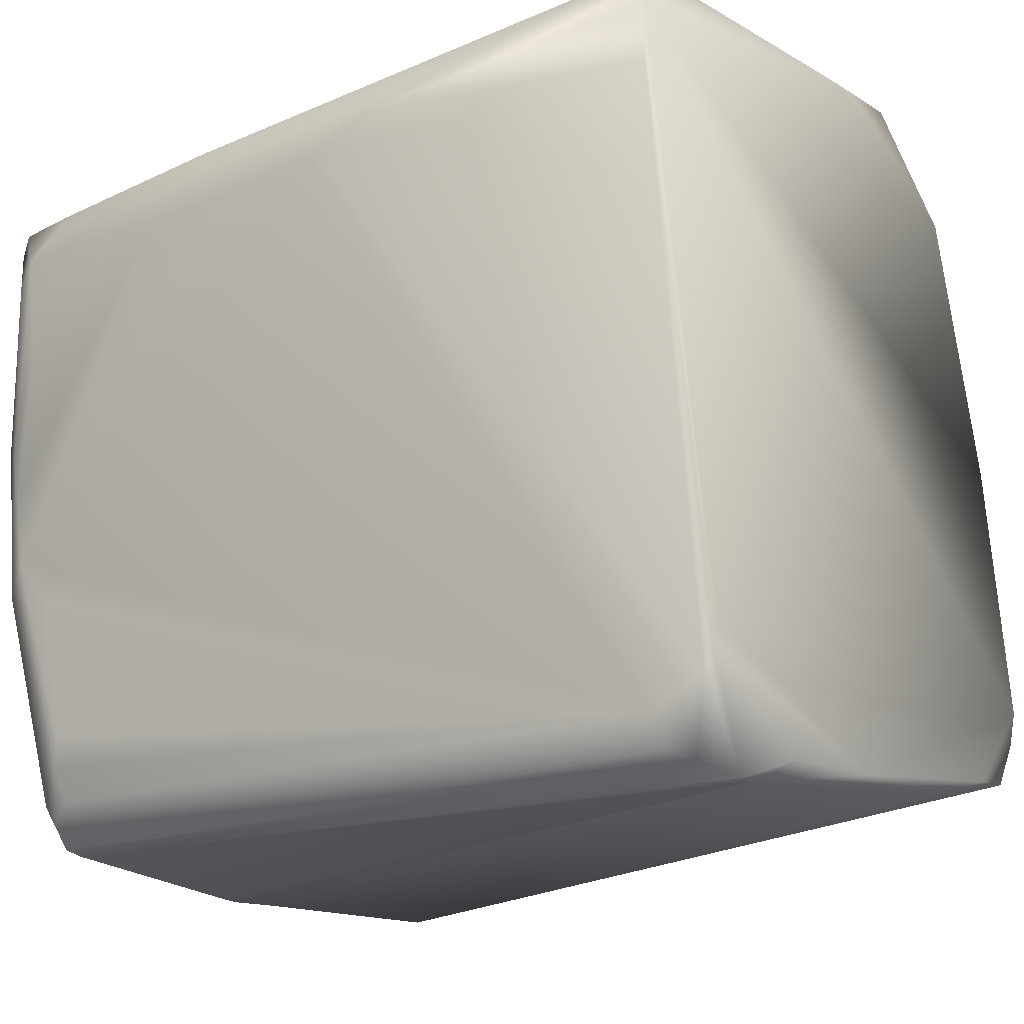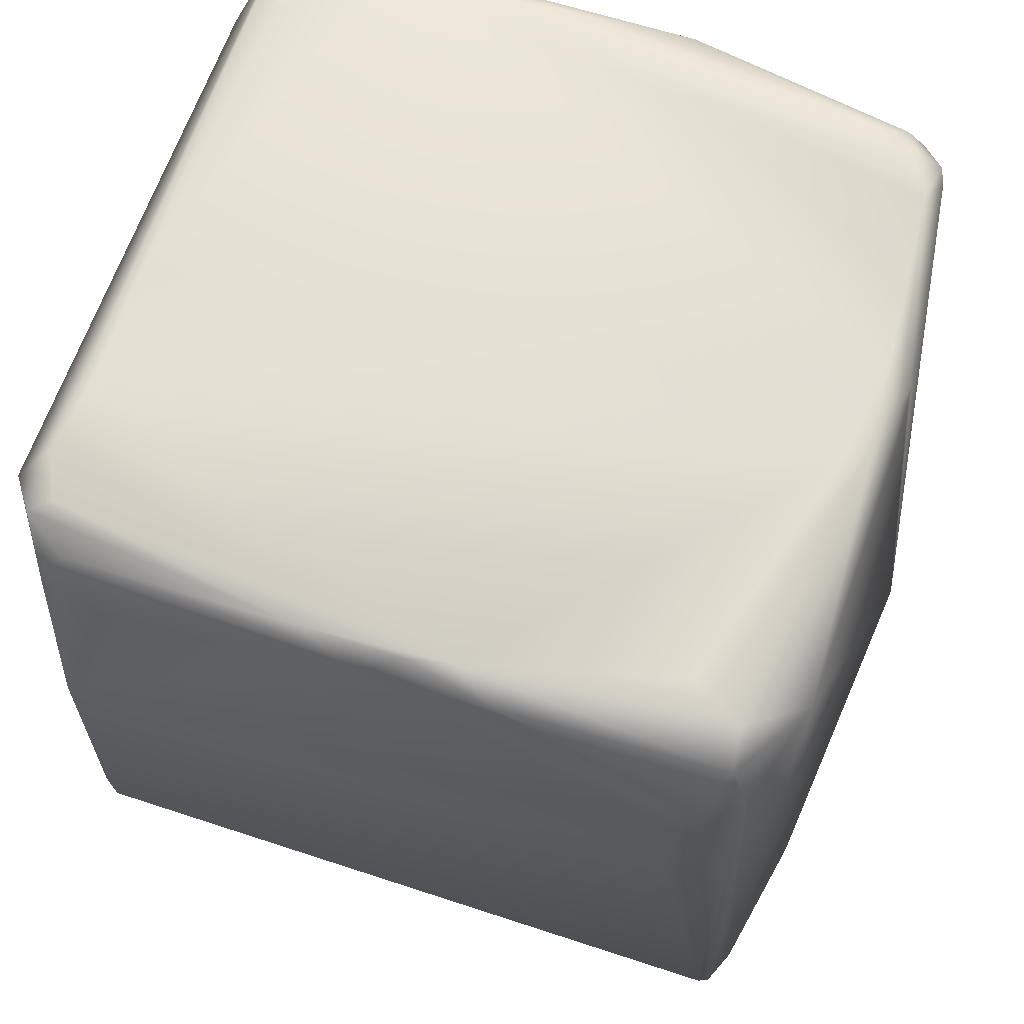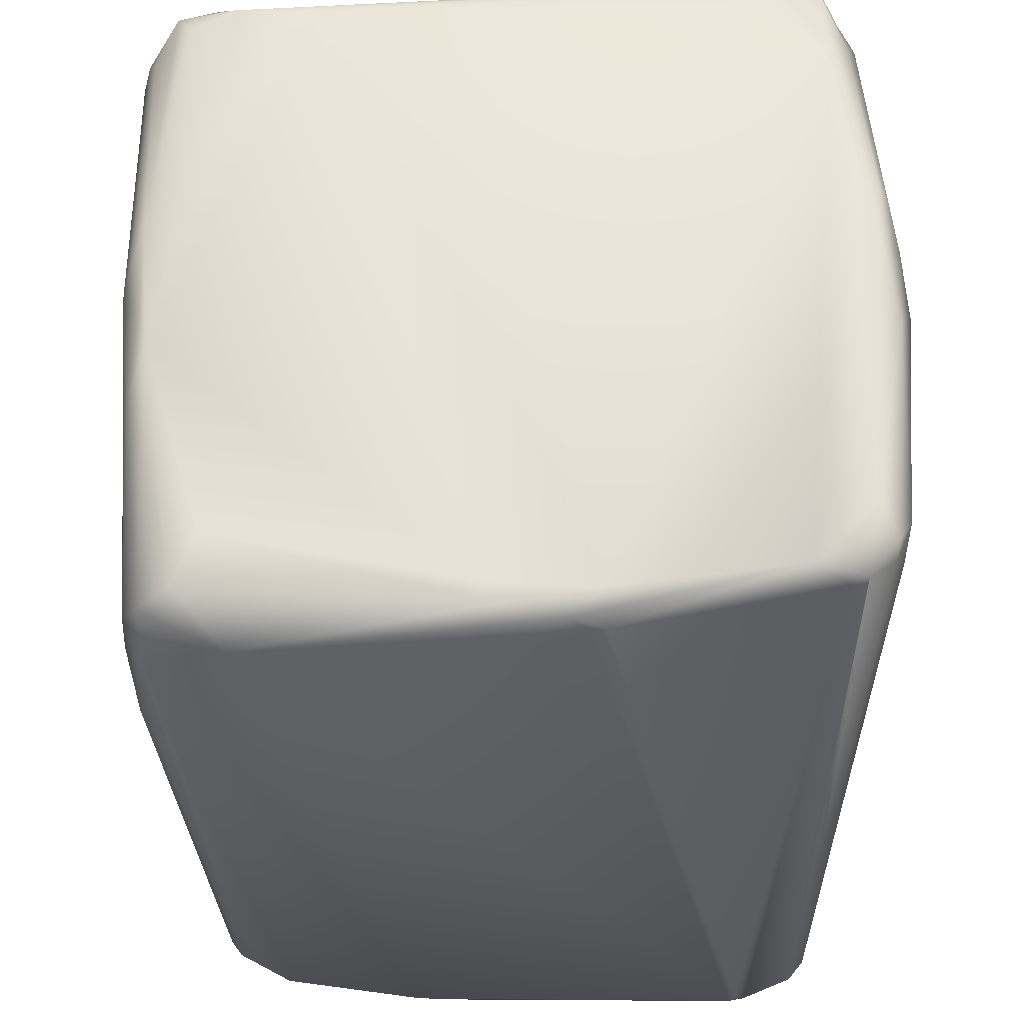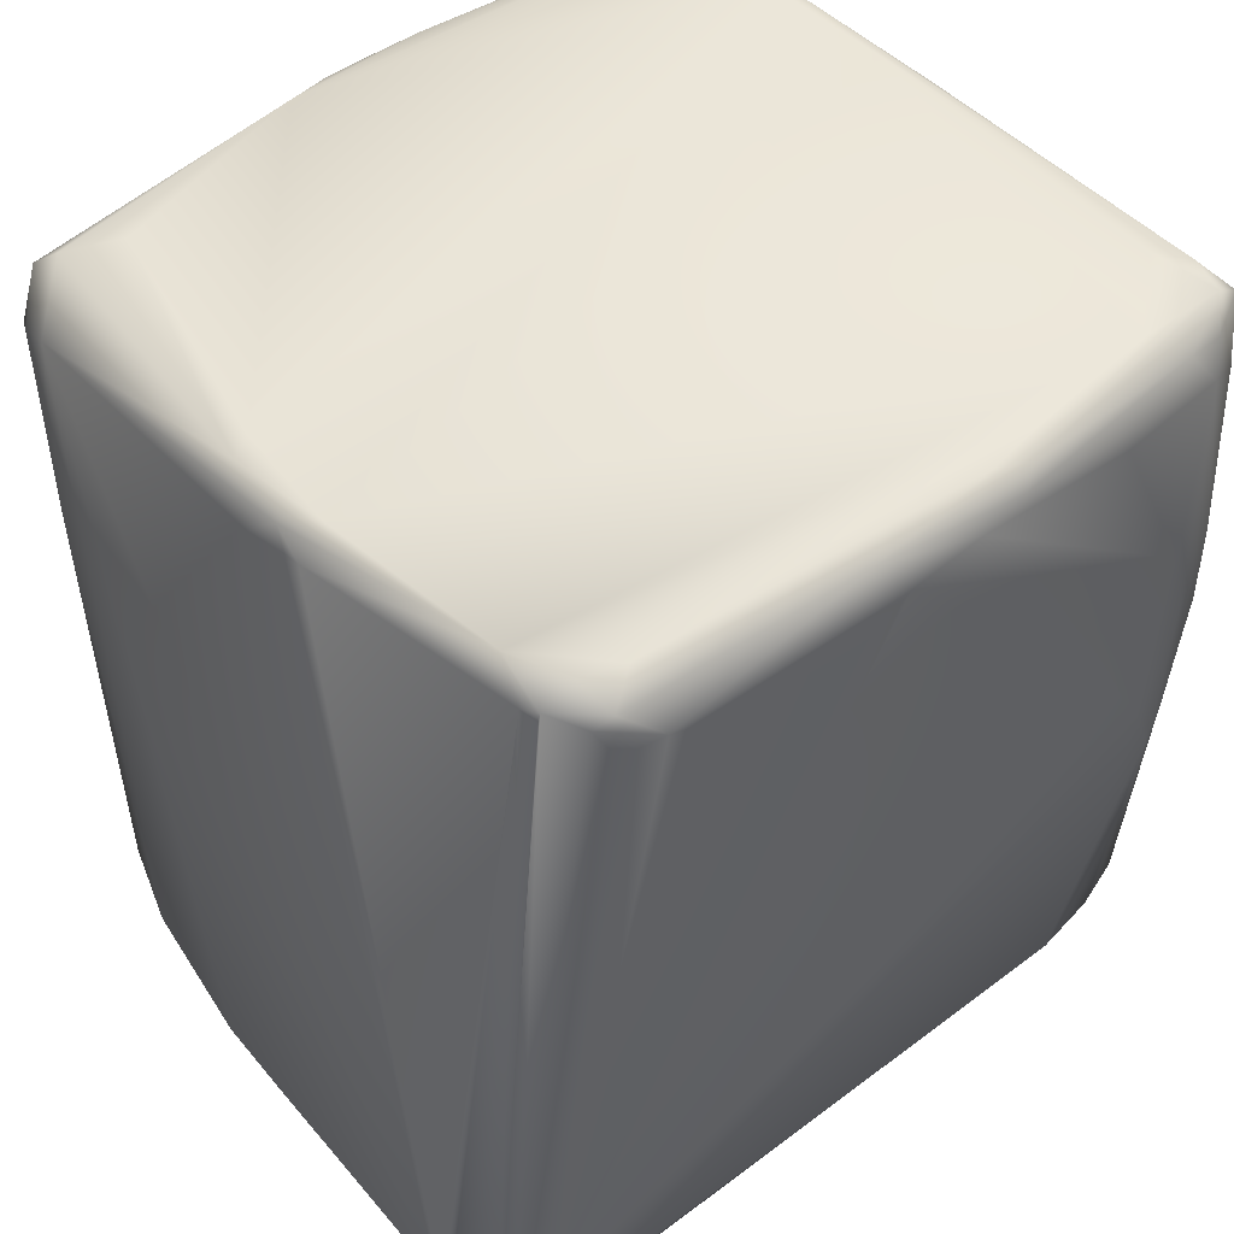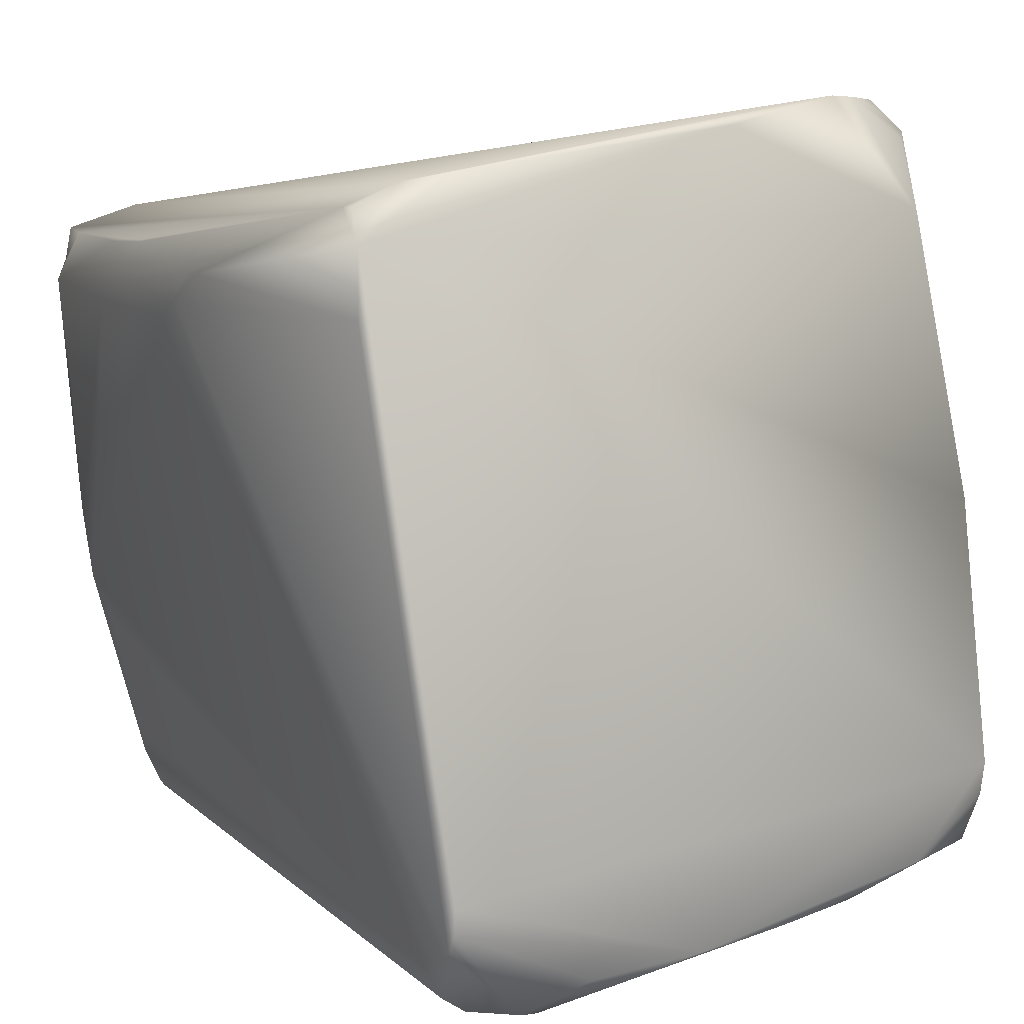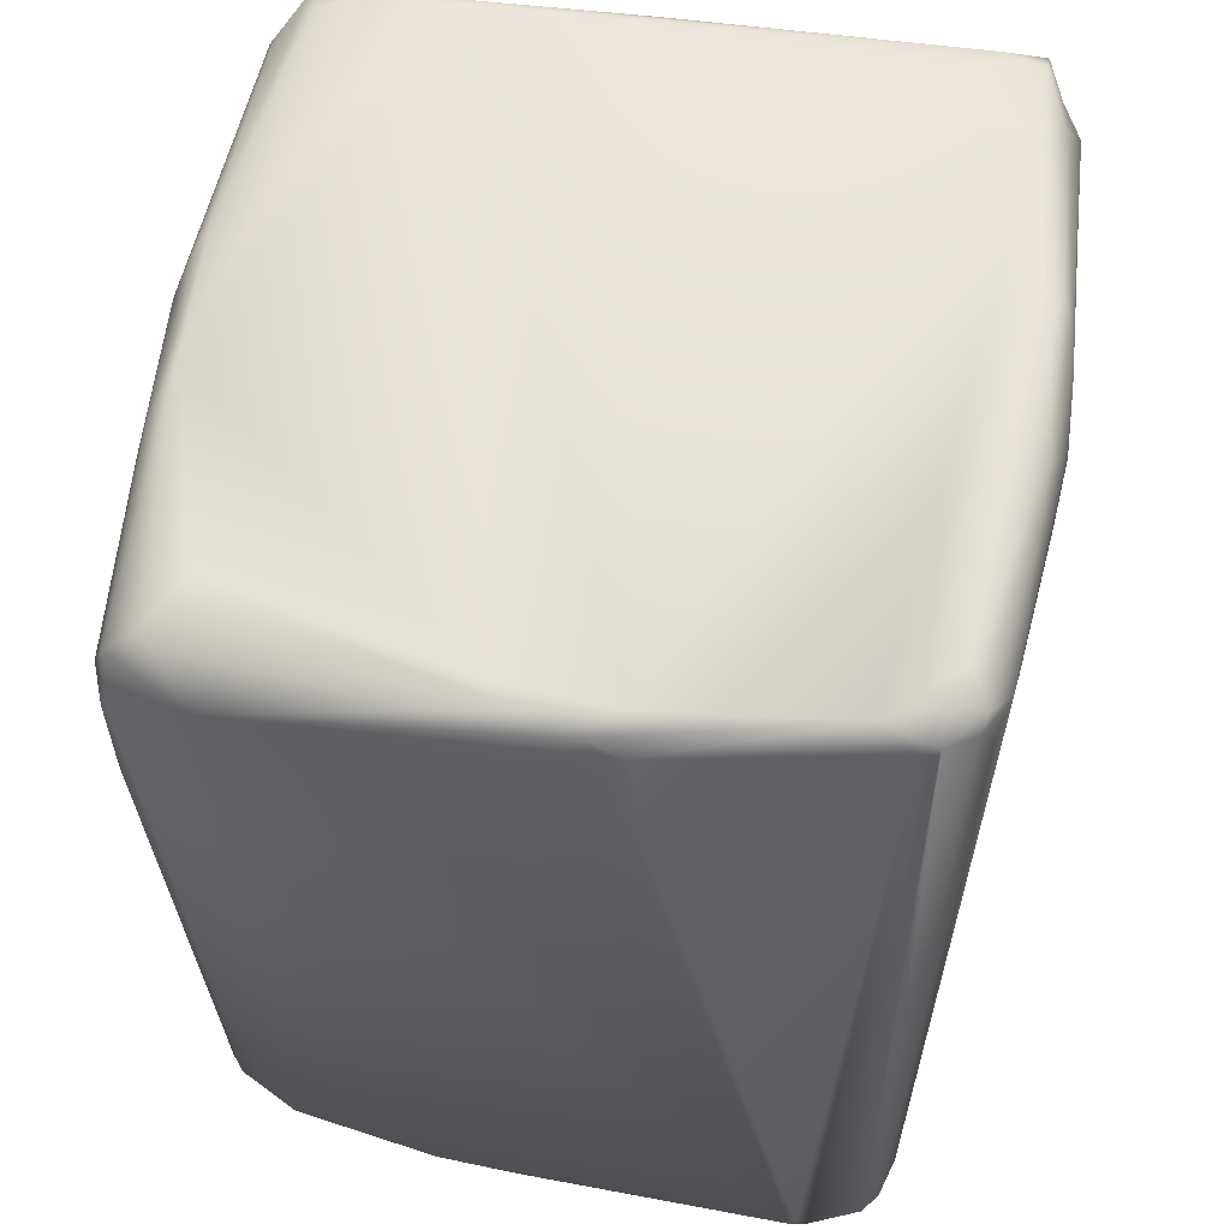
<metadata>
{"format":"obj","ext":"obj","renderer":"f3d","projection":"perspective","resolution":1024,"background":"white","views":[{"elev":-24.9,"azim":126.7,"up":"+Y"},{"elev":64.4,"azim":-79.4,"up":"+Z"},{"elev":57.9,"azim":-11.1,"up":"+Z"},{"elev":48.6,"azim":40.3,"up":"+Z"},{"elev":6.1,"azim":154.3,"up":"+Y"},{"elev":-32.3,"azim":0.6,"up":"+Y"}]}
</metadata>
<code>
v -0.02348 0.06849 0.008742
v 0.02085 -0.0411 0.009785
v -0.05135 -0.02173 0.09864
v 0.04906 0.05088 0.06654
v -0.00749 -0.03252 0.1063
v -0.03715 0.06447 0.01958
v 0.03718 0.05619 0.1057
v 0.03131 -0.03195 0.007828
v -0.03116 0.05479 0.005871
v 0.0188 -0.0411 0.009785
v -0.04501 0.01761 0.1095
v -0.04697 -0.02288 0.0137
v 0.03723 0.05764 0.007819
v -0.004564 0.06458 0.005871
v -0.03277 0.06458 0.01174
v 0.01957 -0.0411 0.01052
v -0.04119 0.06262 0.07045
v -0.04892 -0.0232 0.07241
v -0.02348 -0.03131 0.007065
v -0.03914 0.01884 0.005871
v 0.03344 -0.03083 0.1075
v -0.01957 0.06849 0.007227
v 0.0411 0.05284 0.1098
v 0.04324 0.05479 0.009785
v 0.04305 0.04218 0.005871
v 0.0274 -0.04031 0.01174
v 0.03131 -0.02935 0.0063
v 0.03131 0.05871 0.006691
v -0.03131 0.06363 0.009785
v -0.001957 -0.03312 0.1076
v 0.02746 -0.03364 0.1085
v -0.05253 -0.0137 0.07632
v -0.05063 -0.02222 0.09829
v -0.04305 -0.01532 0.005871
v -0.04788 -0.02153 0.01566
v 0.02956 -0.03318 0.1091
v -0.03522 0.06654 0.0192
v -0.02929 0.06851 0.01369
v 0.04606 0.05289 0.1086
v 0.04892 0.05122 0.07241
v 0.03033 -0.02935 0.111
v 0.04892 0.04305 0.05209
v 0.04591 0.01761 0.1076
v 0.02935 -0.03915 0.01426
v 0.04286 -0.003914 0.1018
v 0.04892 0.0411 0.05764
v 0.03138 -0.02602 0.005871
v -0.001957 -0.03522 0.006114
v 0.04303 0.0506 0.005871
v -0.003914 -0.03205 0.1096
v -0 -0.03324 0.1076
v -0.0411 -0.0274 0.1063
v -0.05233 -0.0137 0.09589
v -0.03852 0.05871 0.1057
v -0.03327 0.06066 0.1093
v -0.04101 -0.02548 0.007718
v -0.04305 -0.01957 0.006763
v -0.04697 -0.01999 0.0137
v -0.05088 -0.021 0.07241
v 0.03131 -0.03523 0.0151
v 0.02935 -0.03337 0.1076
v -0.03914 0.06359 0.07045
v 0.003914 0.05871 0.1093
v -0.002008 0.05769 0.1101
v 0.03724 0.05041 0.1103
v 0.04257 0.05479 0.008537
v 0.0475 0.05208 0.09959
v 0.04892 0.05109 0.06654
v 0.02343 -0.03149 0.1115
v 0.04305 0.02544 0.1106
v 0.04433 0.001857 0.1062
v 0.03822 -0.02135 0.1033
v -0.0137 -0.03327 0.006478
v -0.04664 0.02275 0.1063
v -0.05285 -0.01551 0.09062
v -0.05031 -0.02 0.1062
v -0.0411 0.06277 0.07045
v -0.03327 -0.0274 0.006397
v 0.03522 -0.02925 0.1037
v -0.02935 0.0663 0.1057
v 0.0438 0.03919 0.1106
v 0.04985 0.04795 0.07241
v 0.03276 -0.02476 0.1109
v 0.04864 0.04697 0.04501
v 0.04905 0.04328 0.05294
v 0.04899 0.04697 0.04821
v 0.04944 0.04544 0.1038
v 0.04968 0.04236 0.06721
v 0.05013 0.04579 0.07055
v 0.0373 -0.02468 0.1044
v 0.01272 -0.03718 0.007168
v -0.003425 -0.03131 0.1103
v -0.04904 0.003914 0.1048
v -0.04305 0.03033 0.109
v -0.05259 -0.0137 0.08219
v -0.04796 0.007339 0.1068
v -0.01272 -0.02662 0.1112
v 0.000677 -0.03021 0.1114
v -0.04115 0.06268 0.06849
v -0.03914 0.06207 0.09785
v -0.04031 0.05828 0.1017
v -0.04123 0.0555 0.09785
v -0.03463 0.06344 0.1082
v 0.04547 0.05033 0.1101
v 0.04902 0.05096 0.07779
v 0.04905 0.04817 0.0517
v 0.0419 -0.001132 0.1101
v 0.04747 0.04305 0.1076
v 0.04305 0.01566 0.1104
v 0.05001 0.04305 0.08024
v -0.01164 -0.02954 0.1107
v -0.05273 -0.01758 0.07885
v -0.05266 -0.01566 0.07632
v -0.05256 -0.0137 0.07828
v -0.04622 -0.01982 0.1098
v -0.03917 0.06047 0.1035
v -0.02716 0.06237 0.1097
v 0.04748 0.04831 0.1066
v 0.04496 0.01957 0.1095
v 0.04809 0.03234 0.1033
v -0.05228 -0.01696 0.09938
v -0.04211 -0.01397 0.1102
v -0.01766 0.05962 0.11
v 0.04559 0.01135 0.1067
v -0.04503 0.02649 0.108
v -0.04483 0.01229 0.11
v 0.0344 -0.02868 0.1084
f 5 52 10
f 16 10 2
f 16 2 31
f 16 31 51
f 18 3 12
f 19 10 52
f 20 15 9
f 20 6 15
f 38 1 15
f 22 80 7
f 22 7 13
f 22 14 9
f 22 9 1
f 26 31 2
f 26 2 8
f 60 44 8
f 60 8 85
f 27 8 2
f 27 25 8
f 28 22 13
f 28 14 22
f 29 15 1
f 29 1 9
f 29 9 15
f 30 5 10
f 30 16 51
f 30 10 16
f 115 52 111
f 56 18 12
f 56 52 18
f 56 12 57
f 33 18 52
f 33 3 18
f 35 6 20
f 35 32 6
f 36 26 44
f 37 38 15
f 37 15 6
f 37 80 38
f 38 80 22
f 38 22 1
f 39 7 80
f 39 13 7
f 13 39 24
f 84 49 24
f 84 25 49
f 42 85 8
f 42 8 25
f 42 25 84
f 44 26 8
f 45 60 71
f 46 60 85
f 46 71 60
f 47 25 27
f 48 47 27
f 48 34 47
f 49 14 28
f 49 28 13
f 49 13 66
f 49 9 14
f 49 25 47
f 49 20 9
f 49 34 20
f 49 47 34
f 50 5 30
f 50 30 51
f 50 69 92
f 51 31 69
f 51 69 50
f 52 5 50
f 99 32 17
f 99 6 32
f 103 117 80
f 56 19 52
f 33 52 76
f 57 12 34
f 58 34 12
f 58 12 35
f 58 35 20
f 58 20 34
f 59 35 12
f 59 12 3
f 21 36 44
f 61 31 26
f 61 26 36
f 36 41 69
f 62 80 37
f 63 23 39
f 104 23 65
f 64 65 23
f 66 24 49
f 66 13 24
f 67 40 24
f 67 24 39
f 68 40 4
f 68 4 24
f 68 24 40
f 106 24 4
f 70 81 69
f 86 84 24
f 86 24 106
f 72 60 45
f 73 48 10
f 73 10 19
f 91 48 27
f 91 2 10
f 91 10 48
f 92 111 52
f 92 52 50
f 92 69 98
f 111 92 98
f 115 76 52
f 77 80 62
f 77 62 37
f 74 17 75
f 103 55 117
f 3 33 76
f 78 56 57
f 78 57 34
f 78 73 19
f 78 19 56
f 78 34 48
f 78 48 73
f 79 21 44
f 79 44 60
f 36 69 31
f 36 31 61
f 117 23 63
f 80 63 39
f 81 104 65
f 39 23 104
f 105 82 4
f 105 4 40
f 82 87 89
f 106 4 82
f 83 70 69
f 85 84 86
f 85 42 84
f 86 106 89
f 86 89 85
f 72 71 90
f 110 89 87
f 88 46 85
f 88 71 46
f 90 60 72
f 91 27 2
f 98 97 111
f 121 93 53
f 76 115 126
f 112 3 75
f 112 35 59
f 95 75 17
f 96 126 11
f 96 11 74
f 122 126 115
f 126 123 117
f 115 111 122
f 122 111 97
f 98 64 123
f 98 123 97
f 98 69 81
f 98 81 64
f 99 37 6
f 99 77 37
f 99 17 77
f 100 80 77
f 100 77 17
f 100 17 101
f 101 17 102
f 102 17 74
f 102 74 101
f 103 100 116
f 103 80 100
f 90 79 60
f 127 36 21
f 127 41 36
f 117 64 23
f 80 117 63
f 87 67 118
f 105 40 67
f 106 82 89
f 41 83 69
f 108 43 87
f 108 118 104
f 109 119 81
f 109 81 70
f 109 83 107
f 109 70 83
f 104 81 119
f 85 89 88
f 71 72 45
f 120 87 43
f 88 89 110
f 88 110 71
f 124 120 43
f 110 124 71
f 74 75 53
f 74 53 93
f 121 53 75
f 125 74 11
f 74 93 96
f 94 125 11
f 112 59 3
f 113 112 75
f 113 32 35
f 113 35 112
f 113 75 95
f 114 95 17
f 114 17 32
f 114 113 95
f 114 32 113
f 121 75 3
f 121 3 76
f 126 96 76
f 97 123 126
f 122 97 126
f 81 65 64
f 116 100 101
f 90 21 79
f 39 104 118
f 39 118 67
f 87 82 105
f 83 41 127
f 119 43 108
f 119 108 104
f 107 119 109
f 107 90 71
f 120 124 110
f 107 124 43
f 107 43 119
f 125 94 54
f 126 55 94
f 126 94 11
f 103 94 55
f 121 76 96
f 121 96 93
f 74 116 101
f 103 116 54
f 103 54 94
f 127 21 90
f 67 87 105
f 118 108 87
f 90 107 127
f 125 116 74
f 116 125 54
f 126 117 55
f 123 64 117
f 127 107 83
f 124 107 71
f 87 120 110

</code>
